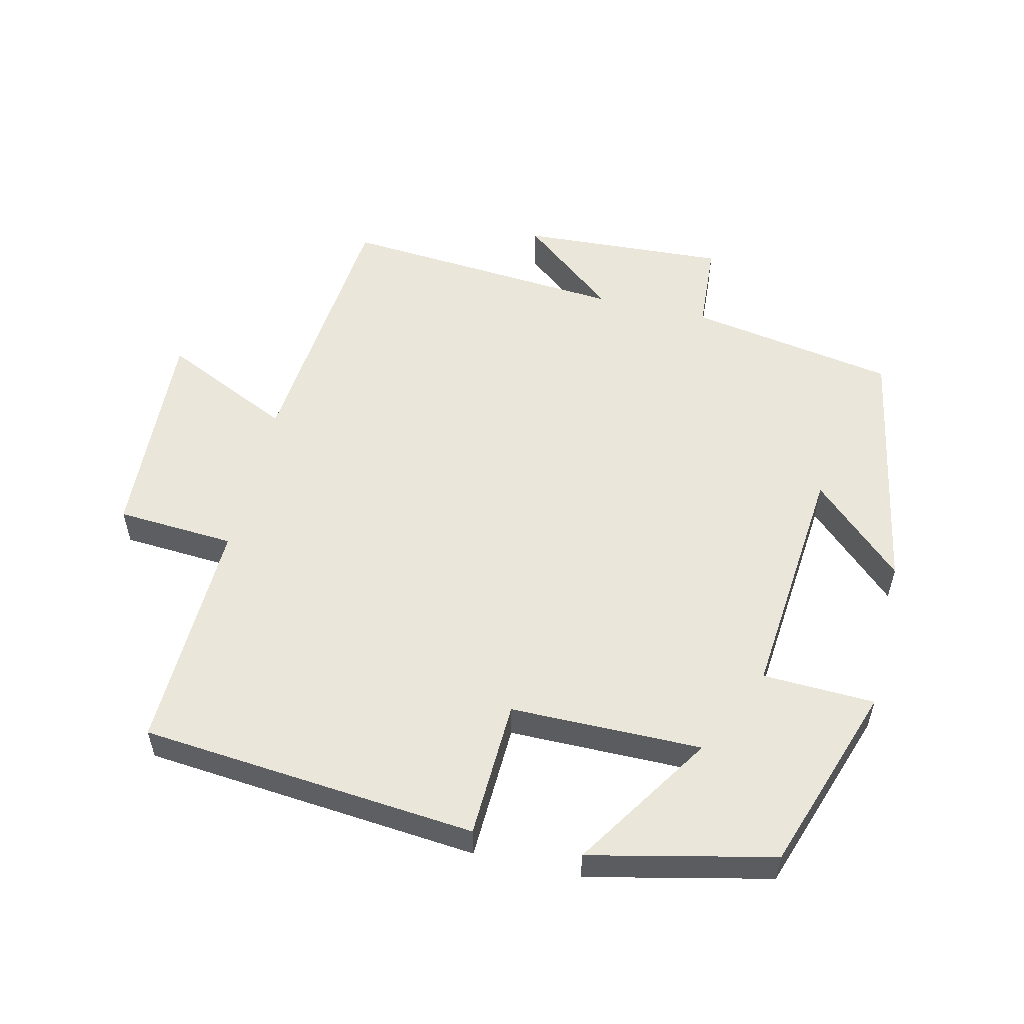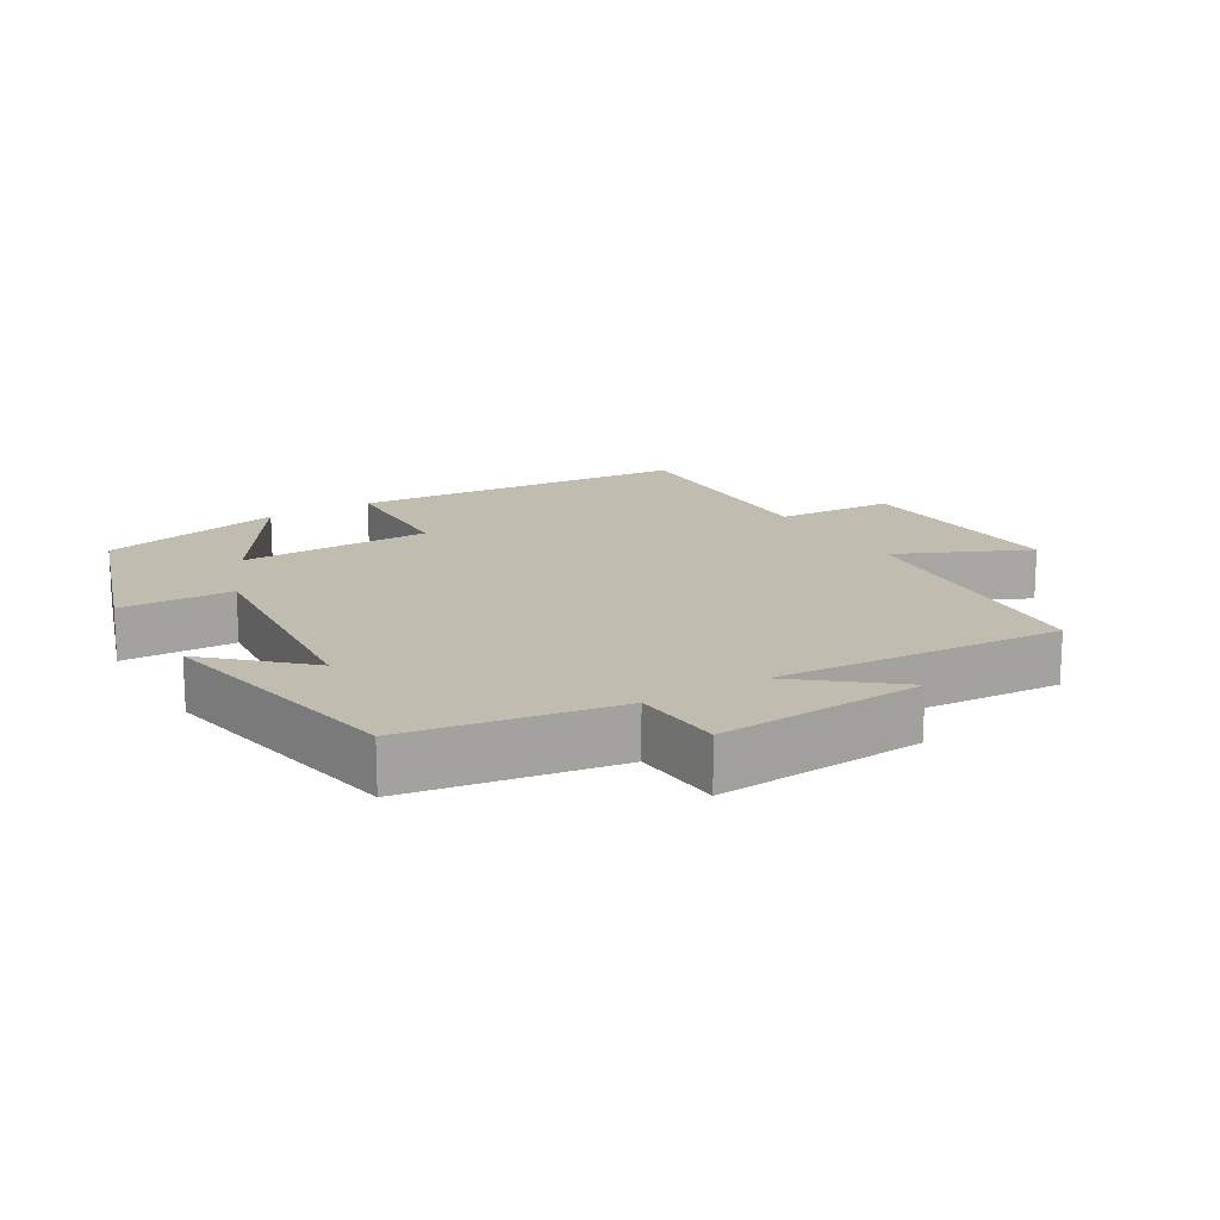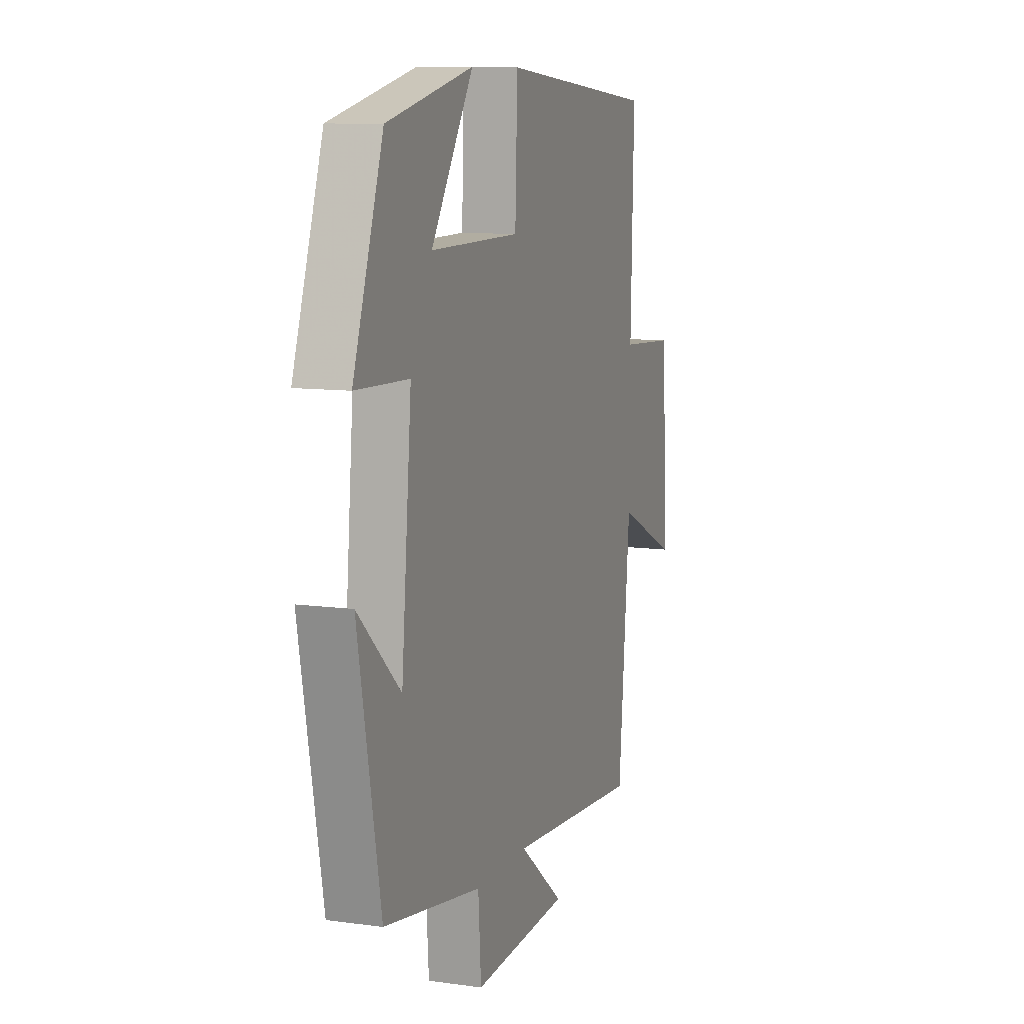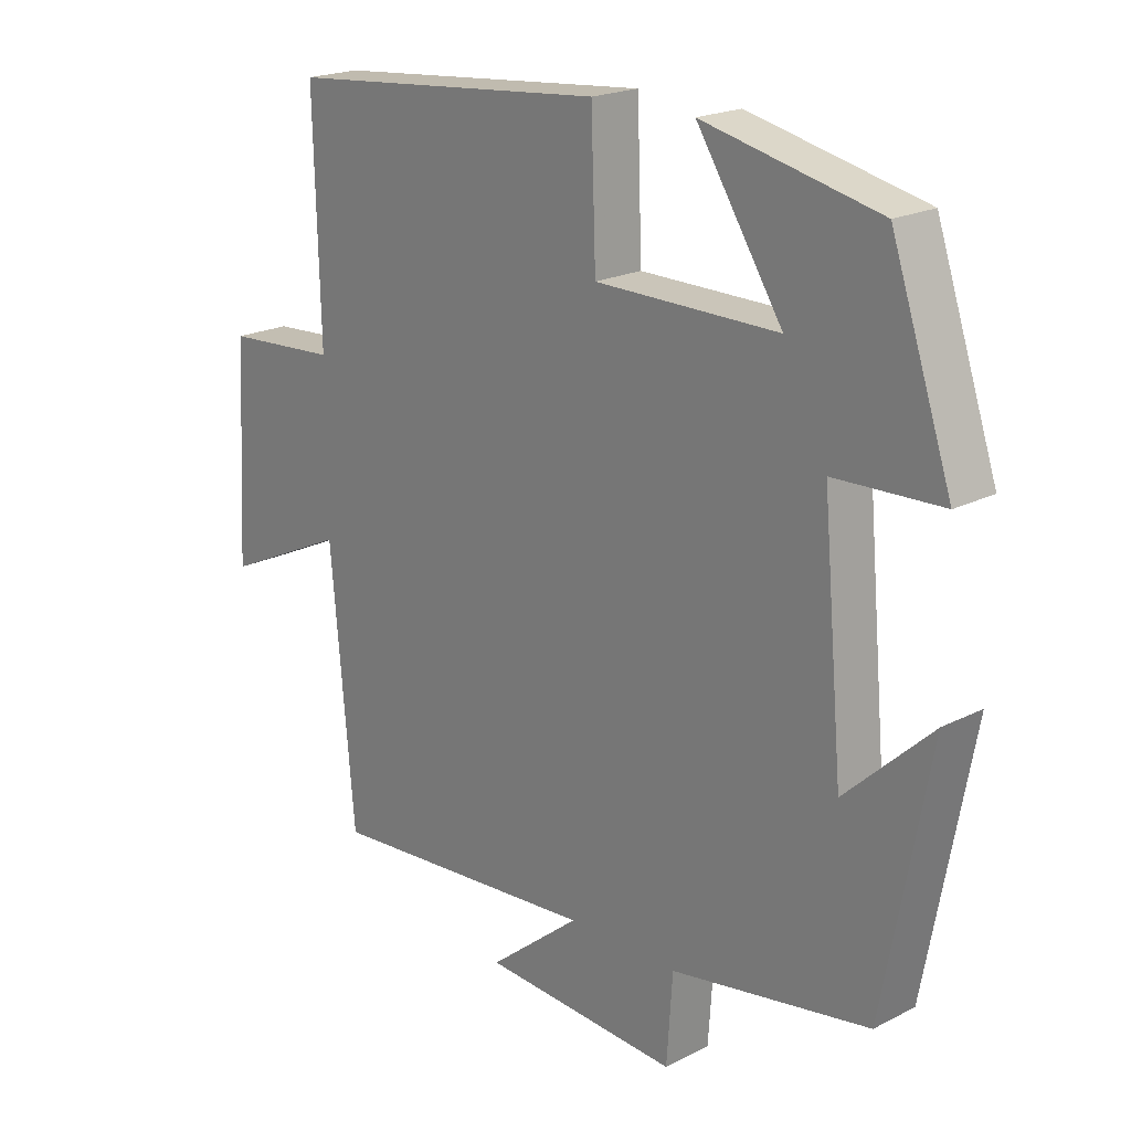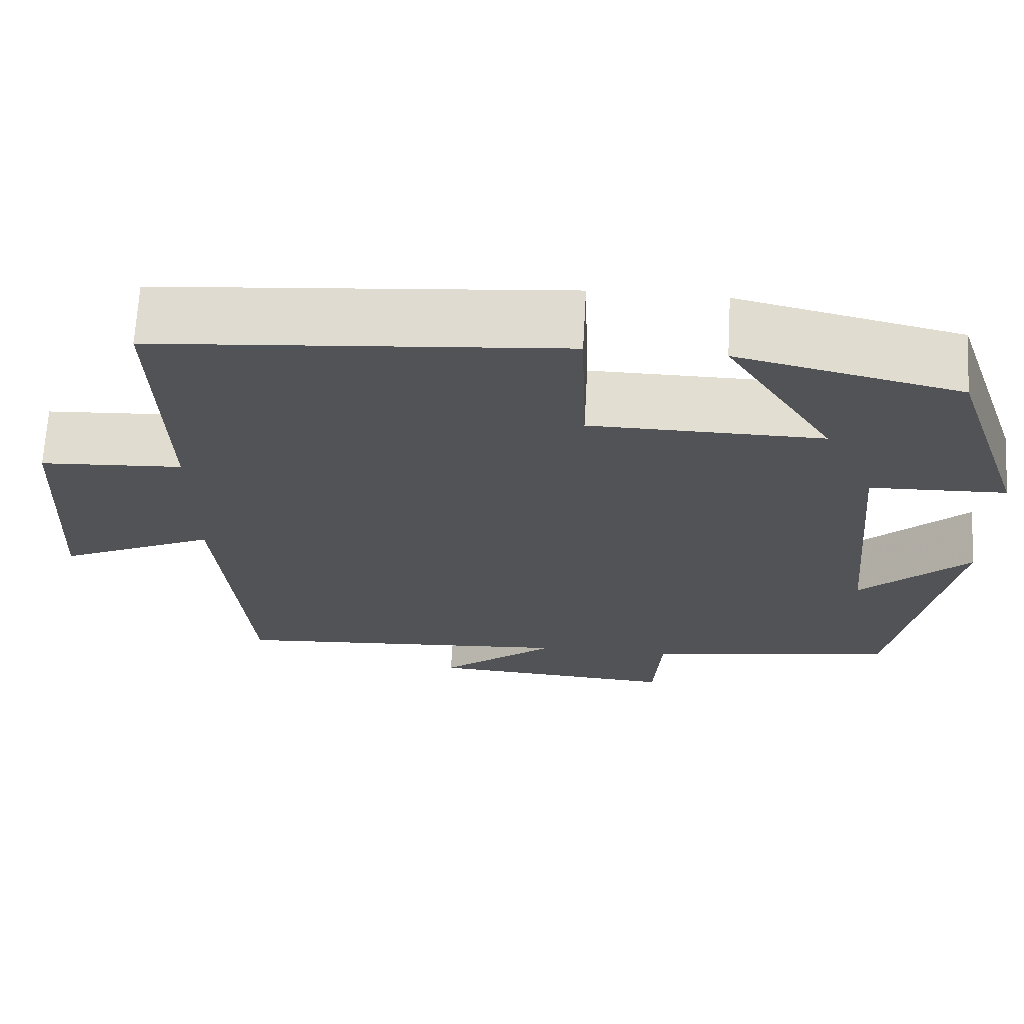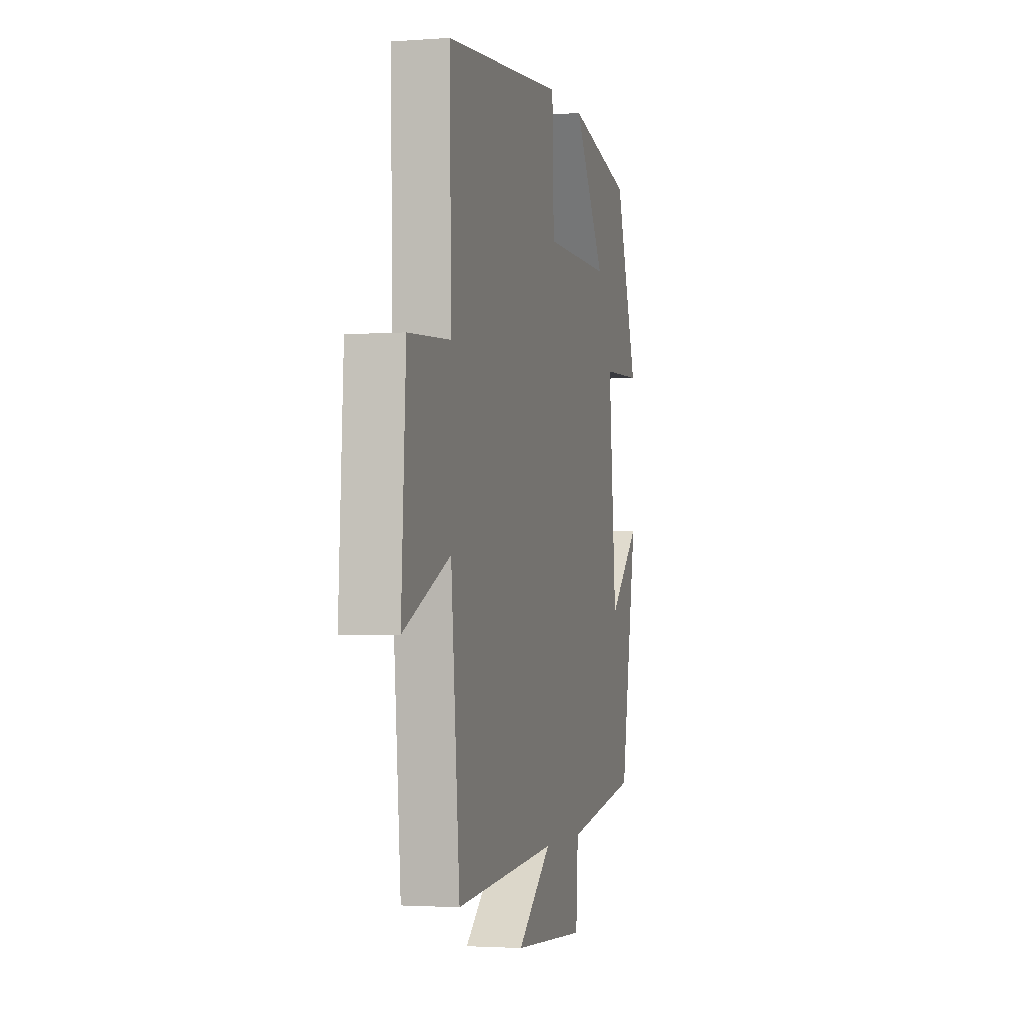
<metadata>
{"format":"obj","ext":"obj","renderer":"f3d","projection":"perspective","resolution":1024,"background":"white","views":[{"elev":54.8,"azim":13.4,"up":"+Y"},{"elev":16.4,"azim":148.8,"up":"+Y"},{"elev":10.0,"azim":109.7,"up":"+Z"},{"elev":20.4,"azim":47.1,"up":"+Z"},{"elev":68.0,"azim":3.2,"up":"+Z"},{"elev":-2.5,"azim":-75.3,"up":"+Z"}]}
</metadata>
<code>
v 0.43 0.07 -0.448
v 0.126 0.07 -0.5
v 0.117 0.07 -0.632
v -0.185 0.07 -0.614
v -0.044 0.07 -0.5
v -0.464 0.07 -0.532
v -0.5 0.07 -0.132
v -0.691 0.07 -0.221
v -0.673 0.07 0.101
v -0.5 0.07 0.112
v -0.509 0.07 0.456
v -0.017 0.07 0.5
v -0.01 0.07 0.298
v 0.27 0.07 0.296
v 0.139 0.07 0.5
v 0.407 0.07 0.439
v 0.5 0.07 0.164
v 0.336 0.07 0.158
v 0.368 0.07 -0.194
v 0.5 0.07 -0.07
v 0.43 0 -0.448
v 0.126 0 -0.5
v 0.117 0 -0.632
v -0.185 0 -0.614
v -0.044 0 -0.5
v -0.464 0 -0.532
v -0.5 0 -0.132
v -0.691 0 -0.221
v -0.673 0 0.101
v -0.5 0 0.112
v -0.509 0 0.456
v -0.017 0 0.5
v -0.01 0 0.298
v 0.27 0 0.296
v 0.139 0 0.5
v 0.407 0 0.439
v 0.5 0 0.164
v 0.336 0 0.158
v 0.368 0 -0.194
v 0.5 0 -0.07
f 19 20 1 2
f 18 19 2
f 16 17 18
f 16 18 2
f 14 15 16
f 14 16 2
f 13 14 2
f 10 11 12 13
f 10 13 2 3
f 7 8 9 10
f 5 6 7 10
f 5 10 3
f 3 4 5
f 22 21 40 39
f 22 39 38
f 38 37 36
f 22 38 36
f 36 35 34
f 22 36 34
f 22 34 33
f 33 32 31 30
f 23 22 33 30
f 30 29 28 27
f 30 27 26 25
f 23 30 25
f 25 24 23
f 1 21 22 2
f 2 22 23 3
f 3 23 24 4
f 4 24 25 5
f 5 25 26 6
f 6 26 27 7
f 7 27 28 8
f 8 28 29 9
f 9 29 30 10
f 10 30 31 11
f 11 31 32 12
f 12 32 33 13
f 13 33 34 14
f 14 34 35 15
f 15 35 36 16
f 16 36 37 17
f 17 37 38 18
f 18 38 39 19
f 19 39 40 20
f 20 40 21 1

</code>
